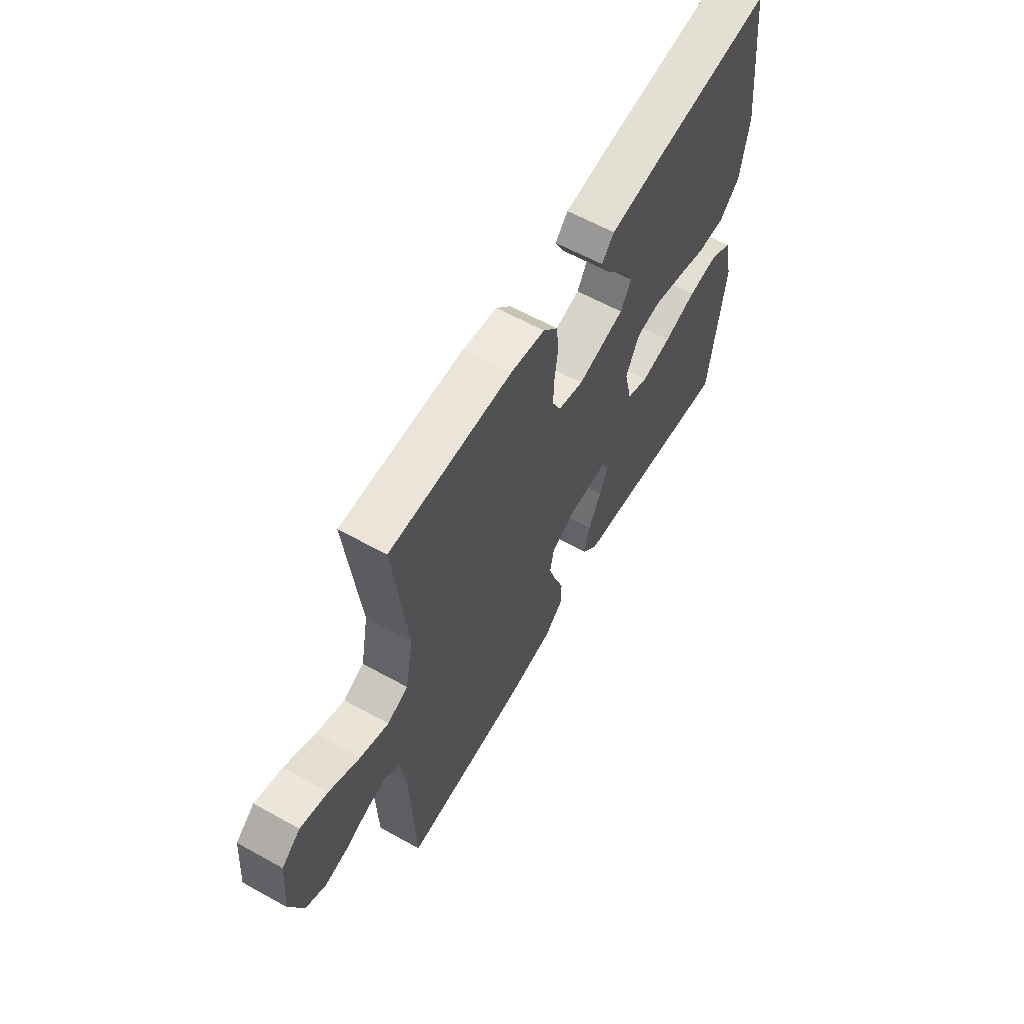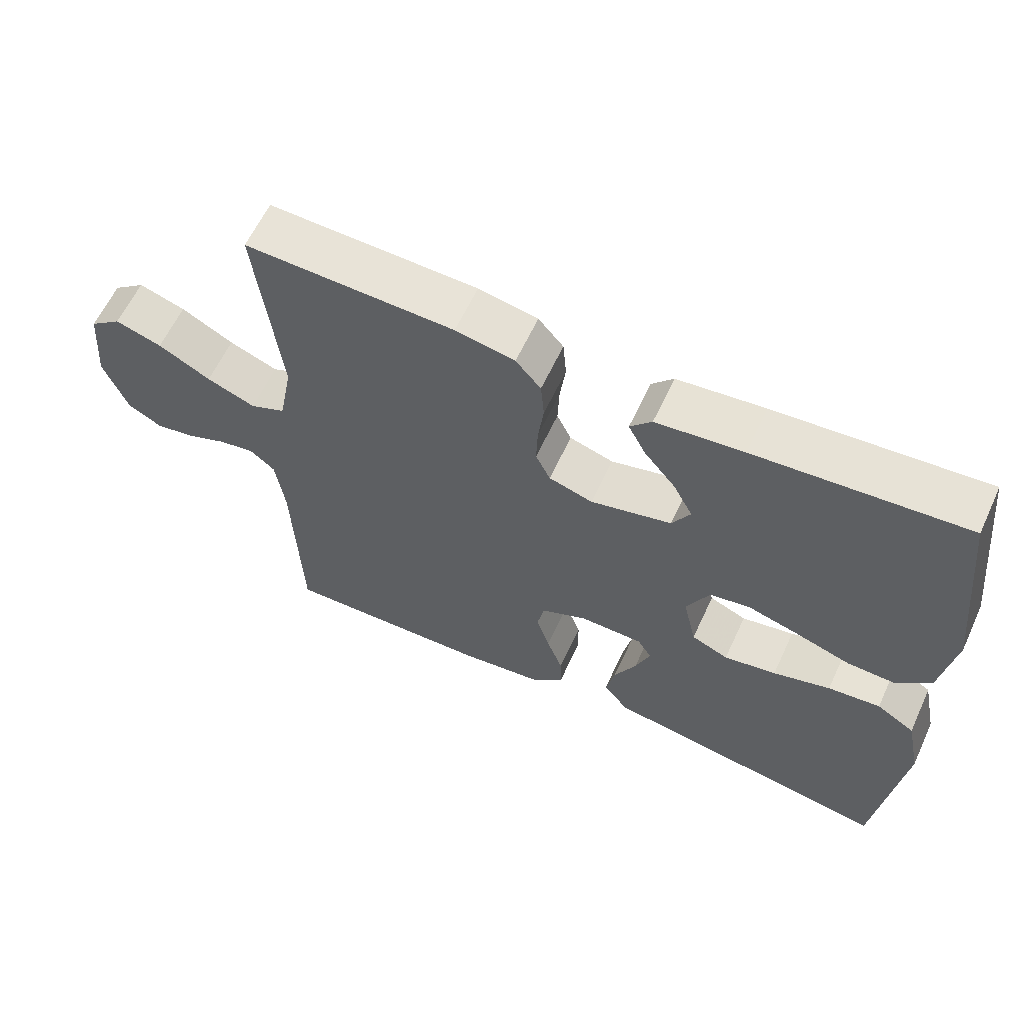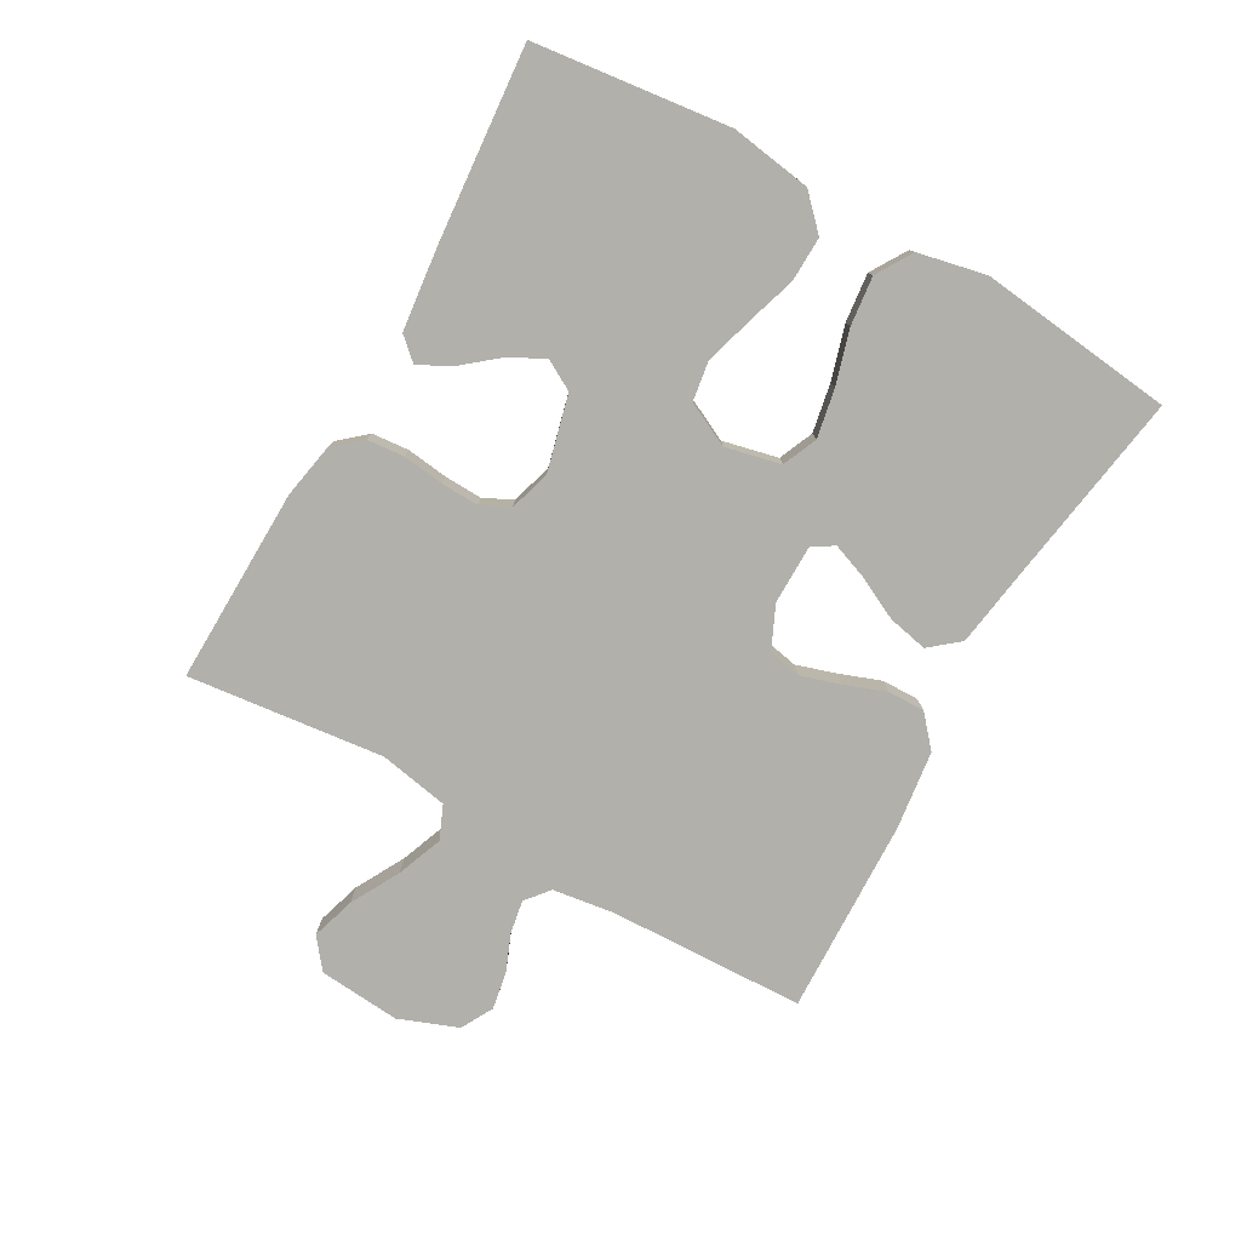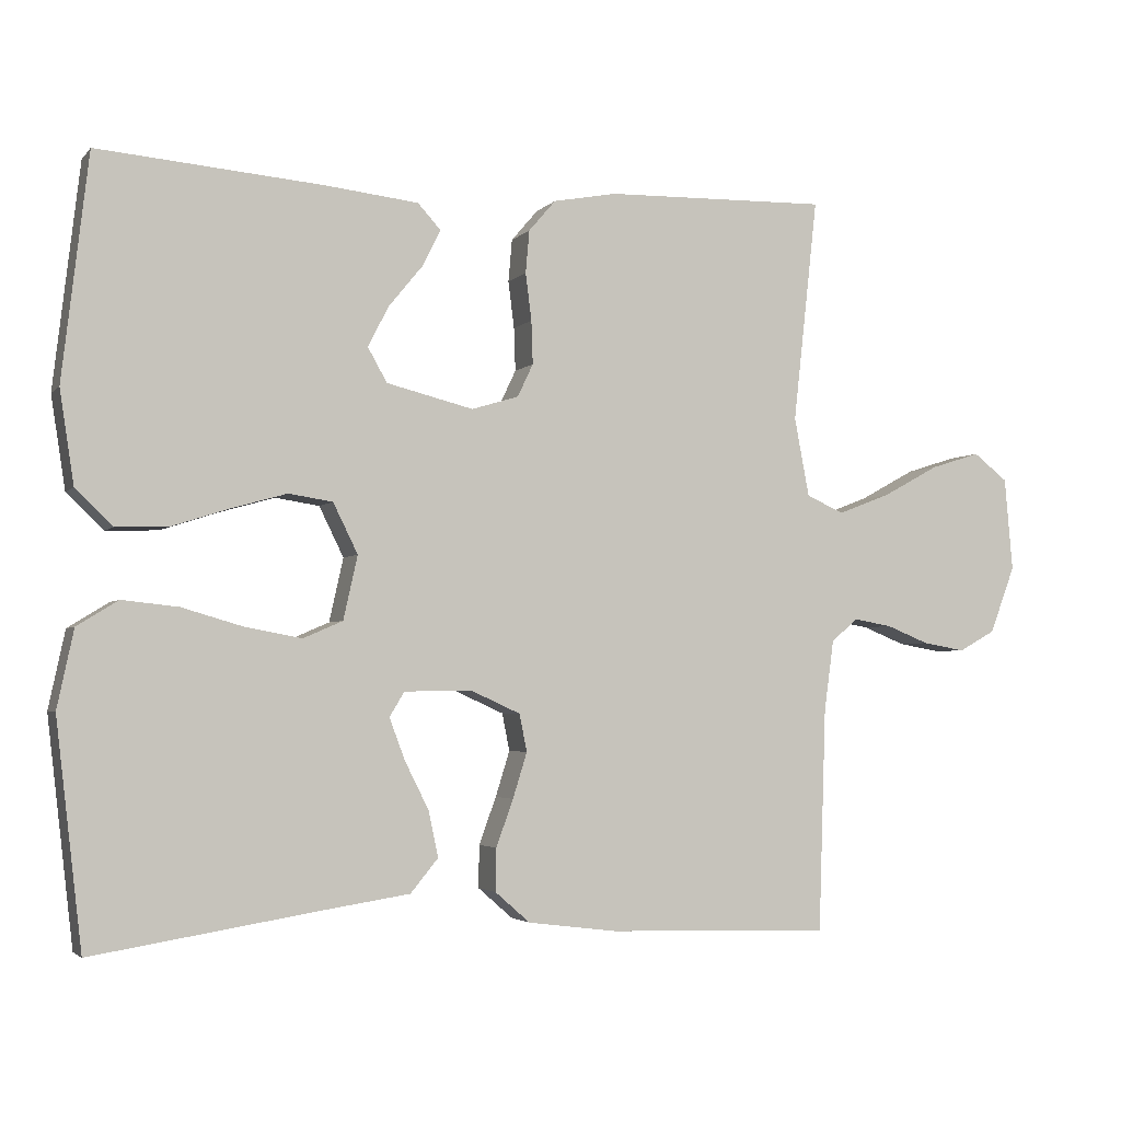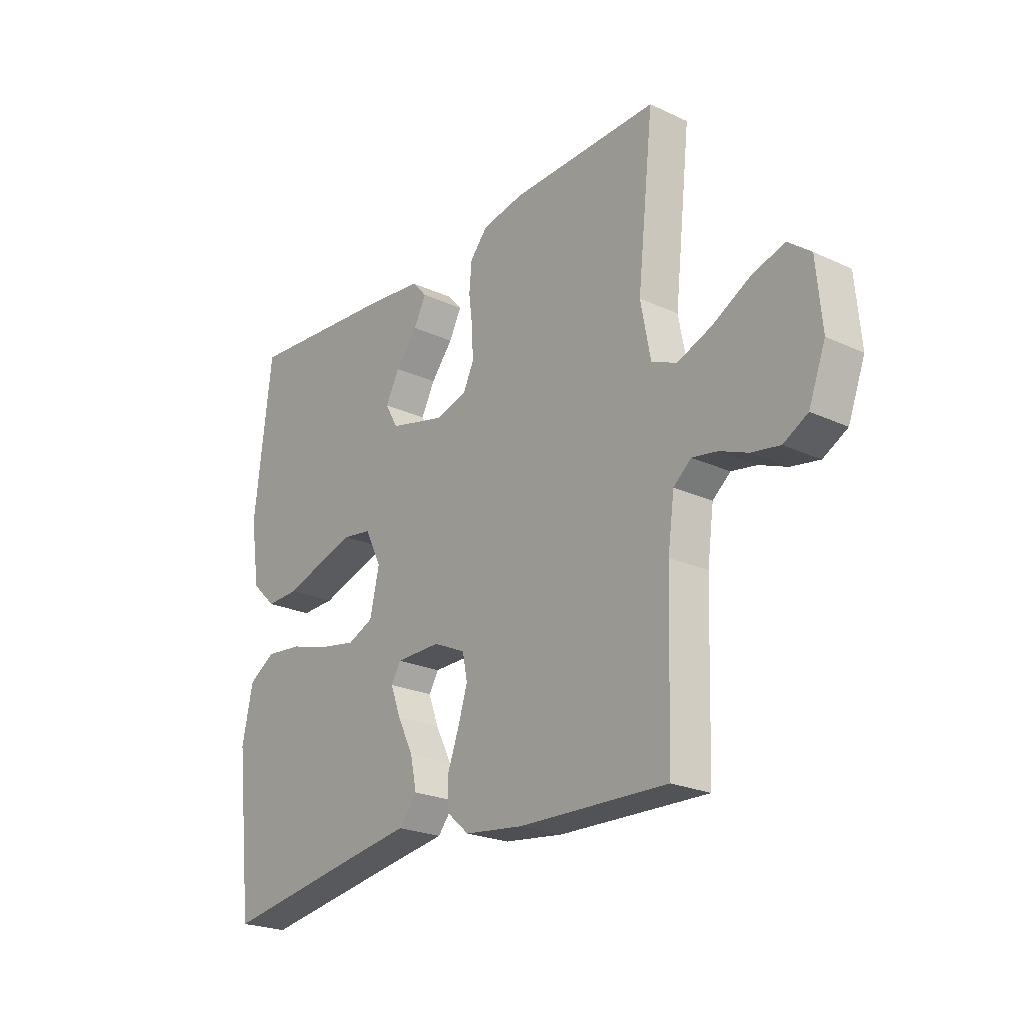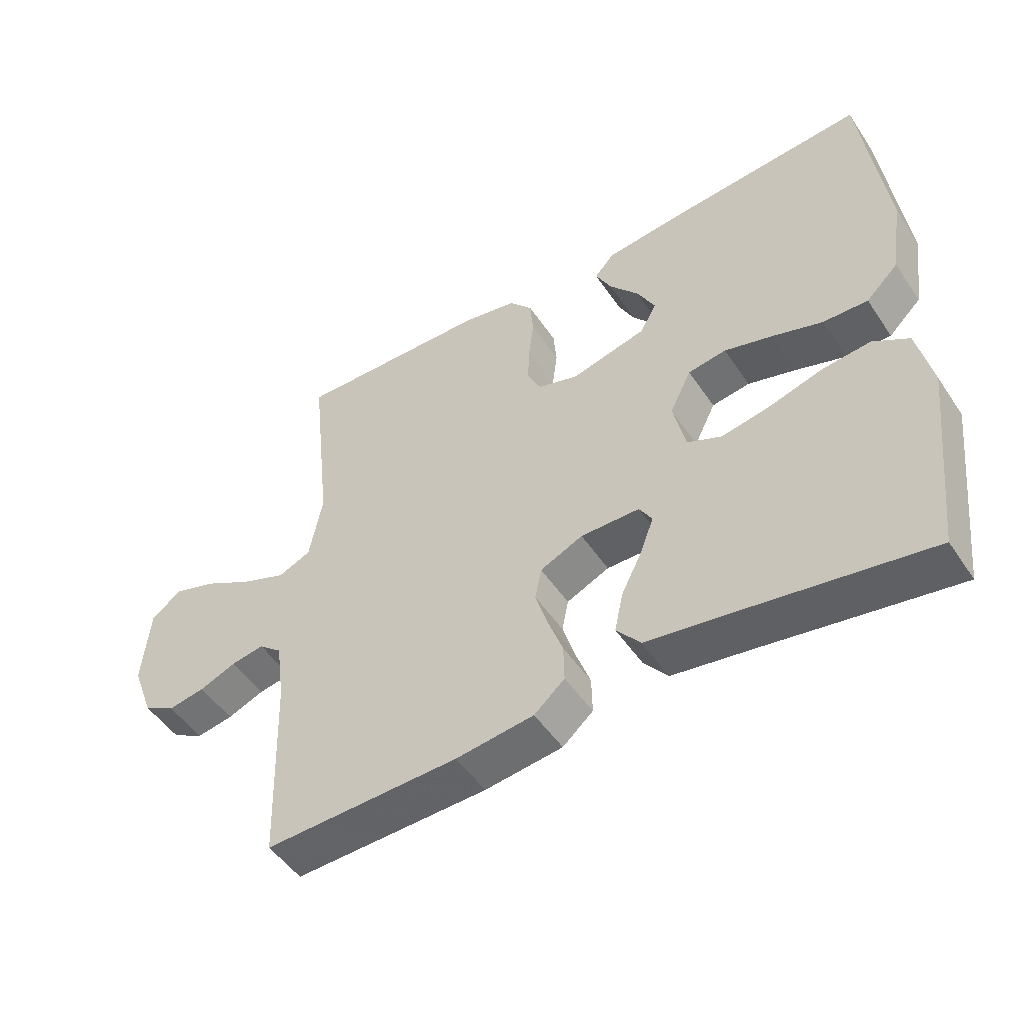
<metadata>
{"format":"obj","ext":"obj","renderer":"f3d","projection":"perspective","resolution":1024,"background":"white","views":[{"elev":61.1,"azim":-60.5,"up":"+Z"},{"elev":61.6,"azim":24.9,"up":"+Z"},{"elev":-78.5,"azim":60.7,"up":"+Y"},{"elev":-3.2,"azim":159.7,"up":"+Z"},{"elev":-23.2,"azim":-128.1,"up":"+Z"},{"elev":-50.0,"azim":32.7,"up":"+Z"}]}
</metadata>
<code>
v 0.5 0.07 -0.5
v 0.2 0.07 -0.452
v 0.082 0.07 -0.434
v 0.045 0.07 -0.389
v 0.058 0.07 -0.328
v 0.09 0.07 -0.264
v 0.111 0.07 -0.208
v 0.091 0.07 -0.175
v 0 0.07 -0.174
v -0.066 0.07 -0.204
v -0.076 0.07 -0.254
v -0.057 0.07 -0.315
v -0.034 0.07 -0.378
v -0.033 0.07 -0.435
v -0.08 0.07 -0.476
v -0.2 0.07 -0.491
v -0.5 0.07 -0.5
v -0.51 0.07 -0.2
v -0.523 0.07 -0.105
v -0.559 0.07 -0.075
v -0.61 0.07 -0.084
v -0.667 0.07 -0.107
v -0.724 0.07 -0.117
v -0.773 0.07 -0.09
v -0.807 0.07 0
v -0.796 0.07 0.125
v -0.75 0.07 0.161
v -0.683 0.07 0.14
v -0.608 0.07 0.099
v -0.538 0.07 0.072
v -0.487 0.07 0.094
v -0.467 0.07 0.2
v -0.5 0.07 0.5
v -0.2 0.07 0.493
v -0.115 0.07 0.477
v -0.079 0.07 0.435
v -0.074 0.07 0.378
v -0.082 0.07 0.315
v -0.084 0.07 0.257
v -0.063 0.07 0.213
v 0 0.07 0.194
v 0.116 0.07 0.223
v 0.142 0.07 0.269
v 0.114 0.07 0.323
v 0.069 0.07 0.378
v 0.044 0.07 0.427
v 0.075 0.07 0.461
v 0.2 0.07 0.475
v 0.5 0.07 0.5
v 0.535 0.07 0.2
v 0.516 0.07 0.076
v 0.466 0.07 0.028
v 0.397 0.07 0.03
v 0.32 0.07 0.055
v 0.246 0.07 0.076
v 0.187 0.07 0.067
v 0.154 0.07 0
v 0.173 0.07 -0.085
v 0.226 0.07 -0.108
v 0.301 0.07 -0.094
v 0.383 0.07 -0.07
v 0.458 0.07 -0.062
v 0.513 0.07 -0.096
v 0.535 0.07 -0.2
v 0.5 0 -0.5
v 0.2 0 -0.452
v 0.082 0 -0.434
v 0.045 0 -0.389
v 0.058 0 -0.328
v 0.09 0 -0.264
v 0.111 0 -0.208
v 0.091 0 -0.175
v 0 0 -0.174
v -0.066 0 -0.204
v -0.076 0 -0.254
v -0.057 0 -0.315
v -0.034 0 -0.378
v -0.033 0 -0.435
v -0.08 0 -0.476
v -0.2 0 -0.491
v -0.5 0 -0.5
v -0.51 0 -0.2
v -0.523 0 -0.105
v -0.559 0 -0.075
v -0.61 0 -0.084
v -0.667 0 -0.107
v -0.724 0 -0.117
v -0.773 0 -0.09
v -0.807 0 0
v -0.796 0 0.125
v -0.75 0 0.161
v -0.683 0 0.14
v -0.608 0 0.099
v -0.538 0 0.072
v -0.487 0 0.094
v -0.467 0 0.2
v -0.5 0 0.5
v -0.2 0 0.493
v -0.115 0 0.477
v -0.079 0 0.435
v -0.074 0 0.378
v -0.082 0 0.315
v -0.084 0 0.257
v -0.063 0 0.213
v 0 0 0.194
v 0.116 0 0.223
v 0.142 0 0.269
v 0.114 0 0.323
v 0.069 0 0.378
v 0.044 0 0.427
v 0.075 0 0.461
v 0.2 0 0.475
v 0.5 0 0.5
v 0.535 0 0.2
v 0.516 0 0.076
v 0.466 0 0.028
v 0.397 0 0.03
v 0.32 0 0.055
v 0.246 0 0.076
v 0.187 0 0.067
v 0.154 0 0
v 0.173 0 -0.085
v 0.226 0 -0.108
v 0.301 0 -0.094
v 0.383 0 -0.07
v 0.458 0 -0.062
v 0.513 0 -0.096
v 0.535 0 -0.2
f 63 64 1 2
f 60 61 62 63
f 59 60 63 2
f 58 59 2 3
f 57 58 3
f 51 52 53 54
f 51 54 55
f 50 51 55
f 49 50 55 56
f 44 45 46 47
f 43 44 47 48
f 35 36 37 38
f 35 38 39
f 32 33 34 35
f 31 32 35 39
f 30 31 39 40
f 26 27 28 29
f 26 29 30
f 25 26 30
f 24 25 30
f 21 22 23 24
f 20 21 24 30
f 19 20 30 40
f 15 16 17 18
f 12 13 14 15
f 11 12 15 18
f 10 11 18 19
f 3 4 5 6
f 3 6 7
f 57 3 7
f 43 48 49 56
f 42 43 56 57
f 41 42 57 7
f 9 10 19 40
f 8 9 40 41
f 7 8 41
f 66 65 128 127
f 127 126 125 124
f 66 127 124 123
f 67 66 123 122
f 67 122 121
f 118 117 116 115
f 119 118 115
f 119 115 114
f 120 119 114 113
f 111 110 109 108
f 112 111 108 107
f 102 101 100 99
f 103 102 99
f 99 98 97 96
f 103 99 96 95
f 104 103 95 94
f 93 92 91 90
f 94 93 90
f 94 90 89
f 94 89 88
f 88 87 86 85
f 94 88 85 84
f 104 94 84 83
f 82 81 80 79
f 79 78 77 76
f 82 79 76 75
f 83 82 75 74
f 70 69 68 67
f 71 70 67
f 71 67 121
f 120 113 112 107
f 121 120 107 106
f 71 121 106 105
f 104 83 74 73
f 105 104 73 72
f 105 72 71
f 1 65 66 2
f 2 66 67 3
f 3 67 68 4
f 4 68 69 5
f 5 69 70 6
f 6 70 71 7
f 7 71 72 8
f 8 72 73 9
f 9 73 74 10
f 10 74 75 11
f 11 75 76 12
f 12 76 77 13
f 13 77 78 14
f 14 78 79 15
f 15 79 80 16
f 16 80 81 17
f 17 81 82 18
f 18 82 83 19
f 19 83 84 20
f 20 84 85 21
f 21 85 86 22
f 22 86 87 23
f 23 87 88 24
f 24 88 89 25
f 25 89 90 26
f 26 90 91 27
f 27 91 92 28
f 28 92 93 29
f 29 93 94 30
f 30 94 95 31
f 31 95 96 32
f 32 96 97 33
f 33 97 98 34
f 34 98 99 35
f 35 99 100 36
f 36 100 101 37
f 37 101 102 38
f 38 102 103 39
f 39 103 104 40
f 40 104 105 41
f 41 105 106 42
f 42 106 107 43
f 43 107 108 44
f 44 108 109 45
f 45 109 110 46
f 46 110 111 47
f 47 111 112 48
f 48 112 113 49
f 49 113 114 50
f 50 114 115 51
f 51 115 116 52
f 52 116 117 53
f 53 117 118 54
f 54 118 119 55
f 55 119 120 56
f 56 120 121 57
f 57 121 122 58
f 58 122 123 59
f 59 123 124 60
f 60 124 125 61
f 61 125 126 62
f 62 126 127 63
f 63 127 128 64
f 64 128 65 1

</code>
